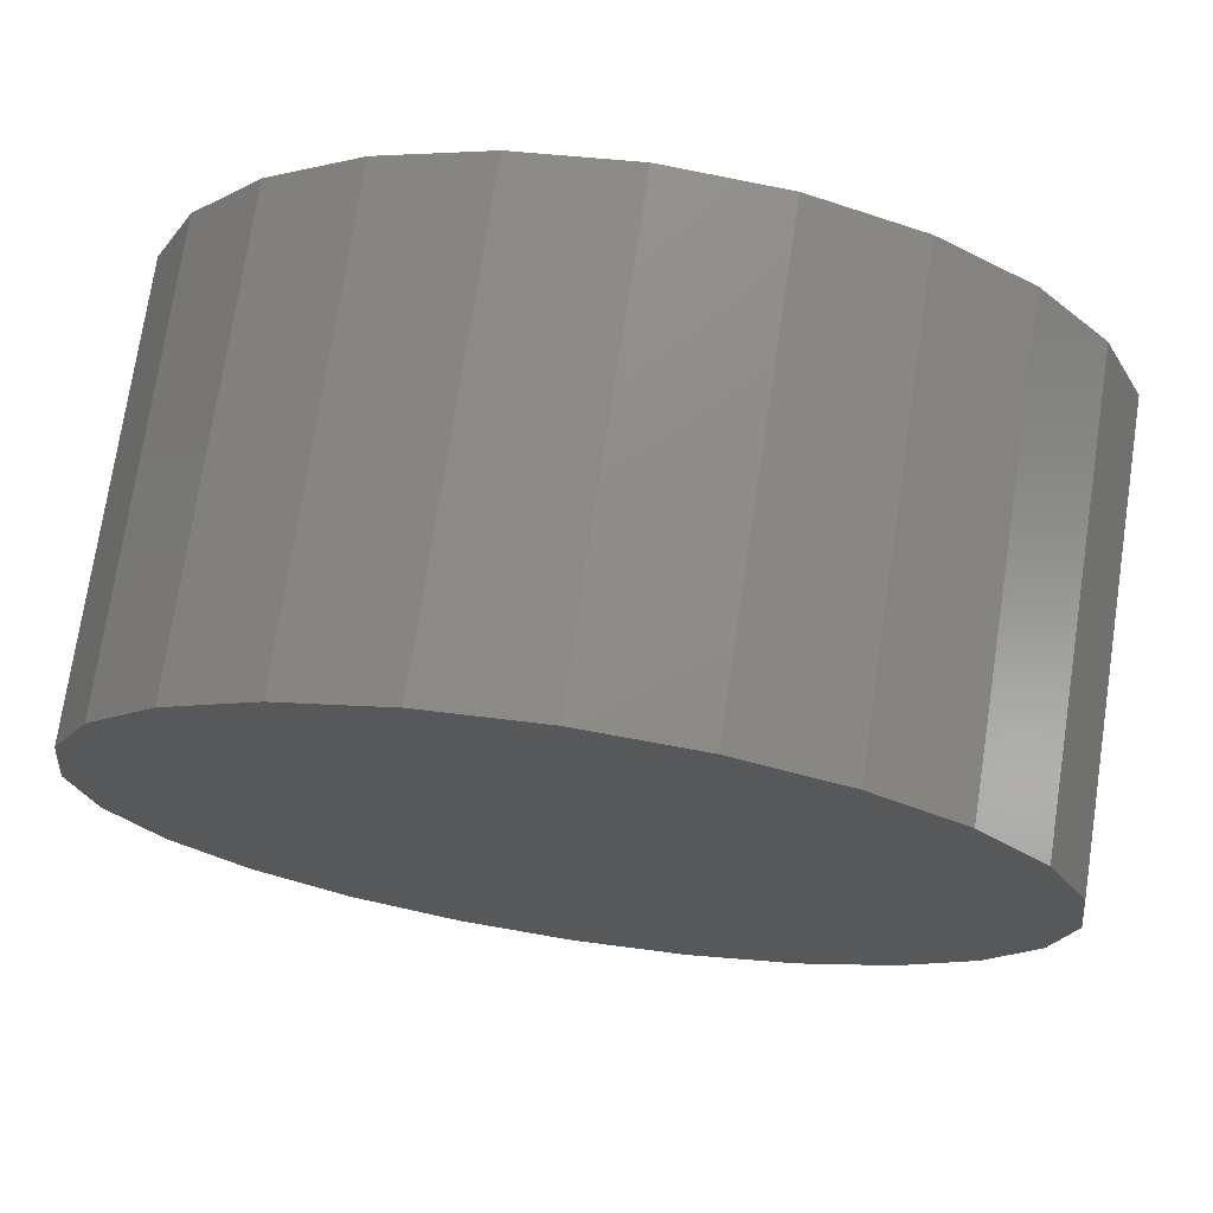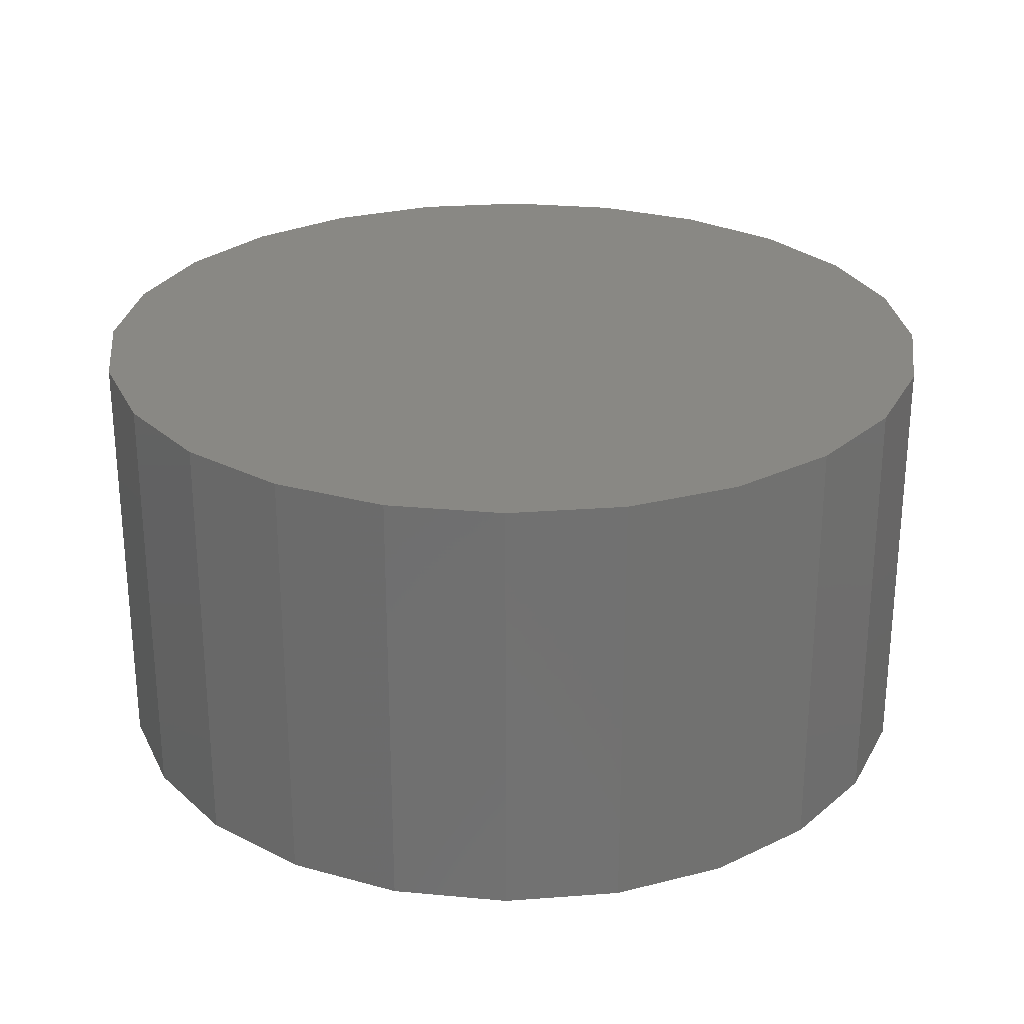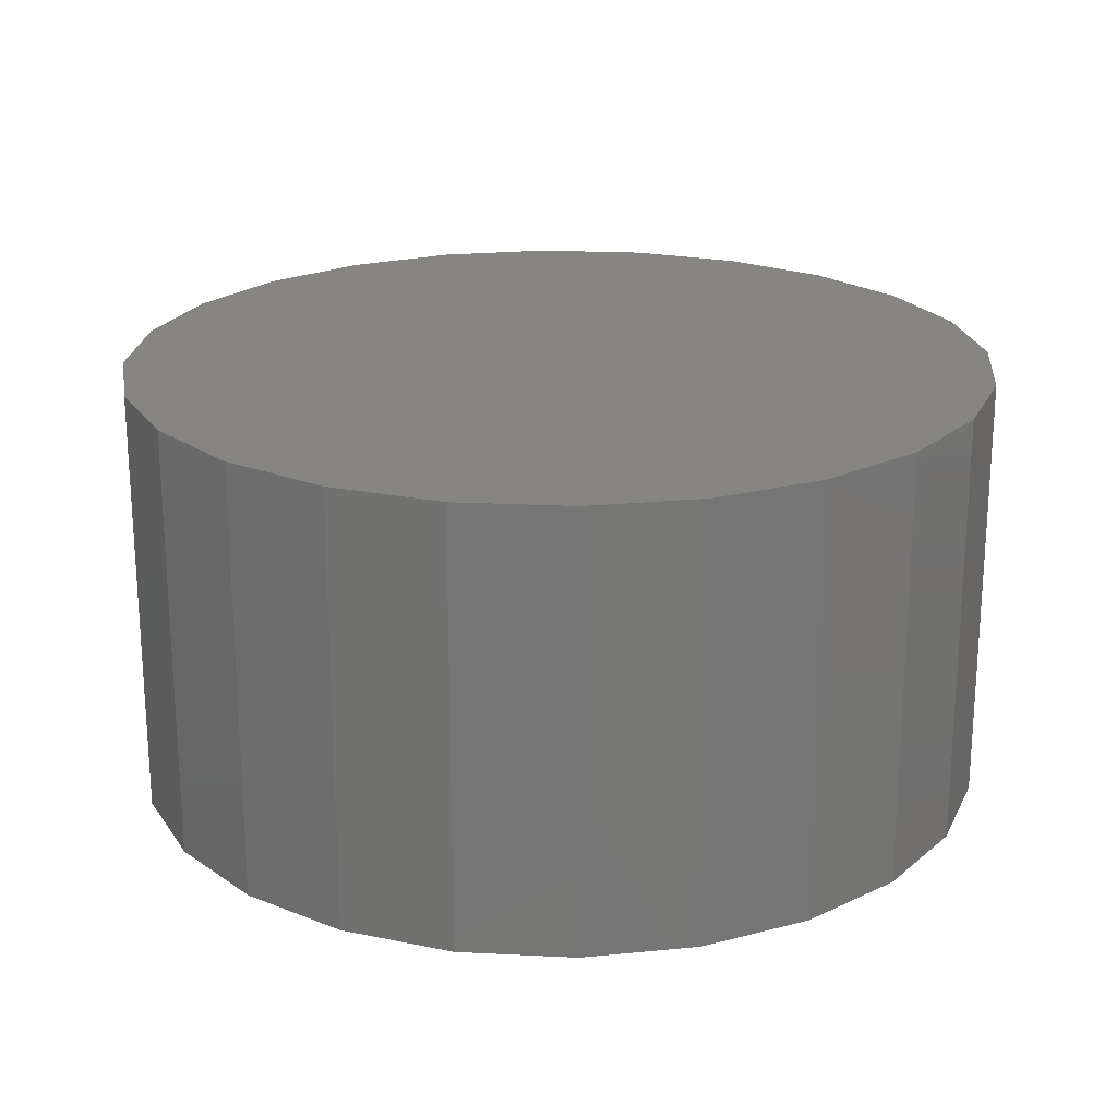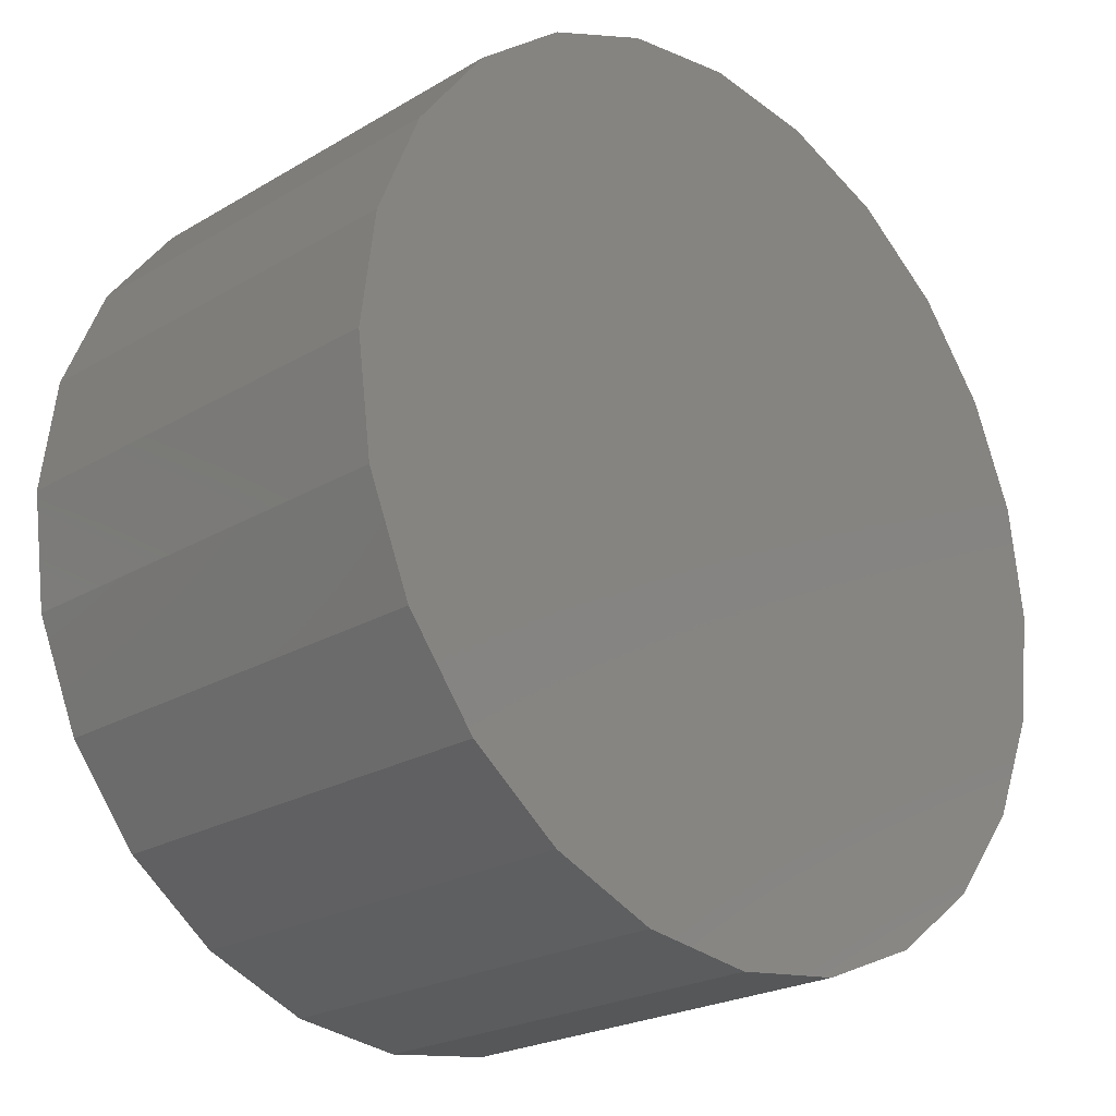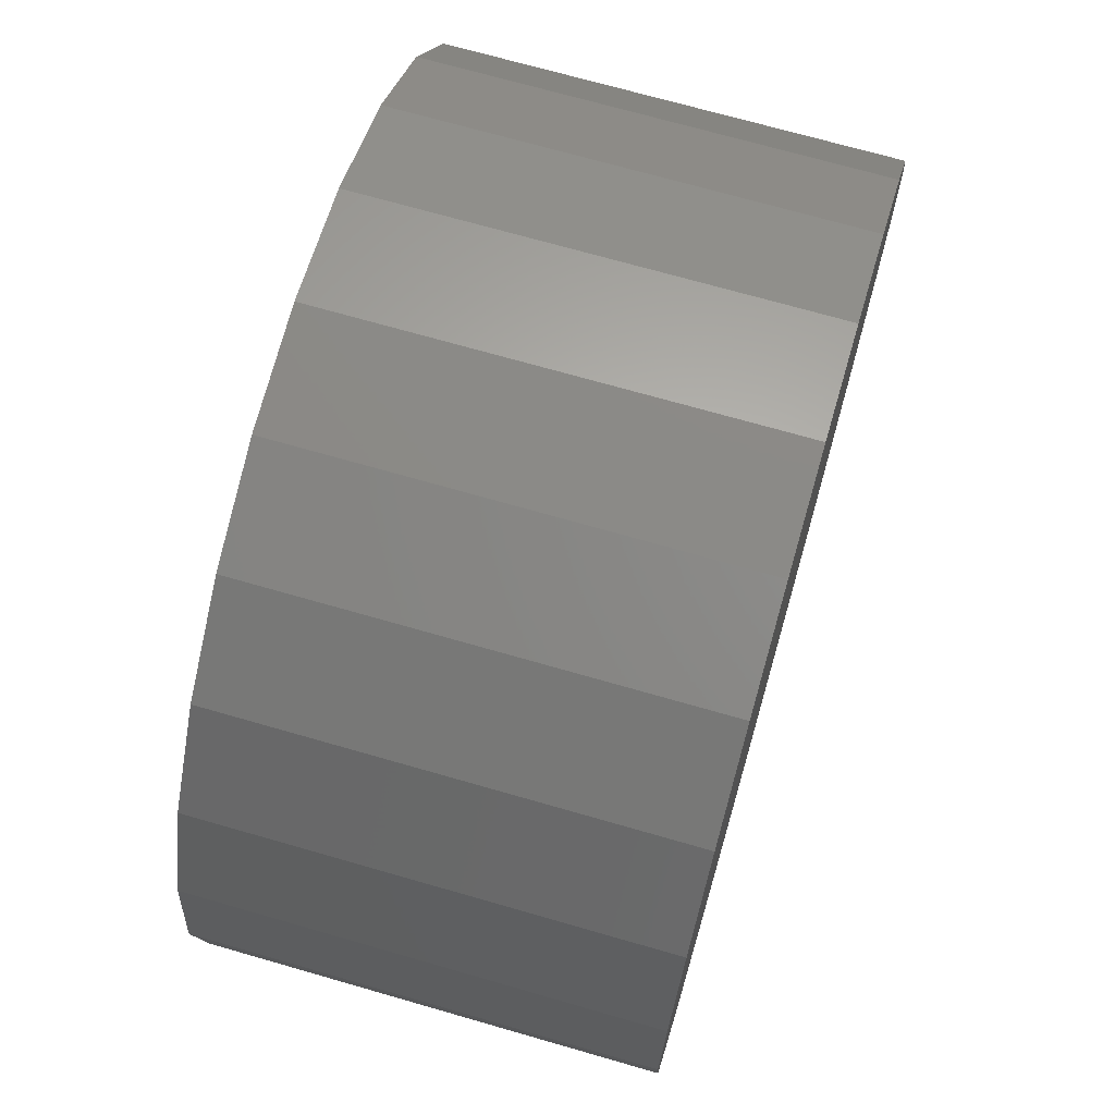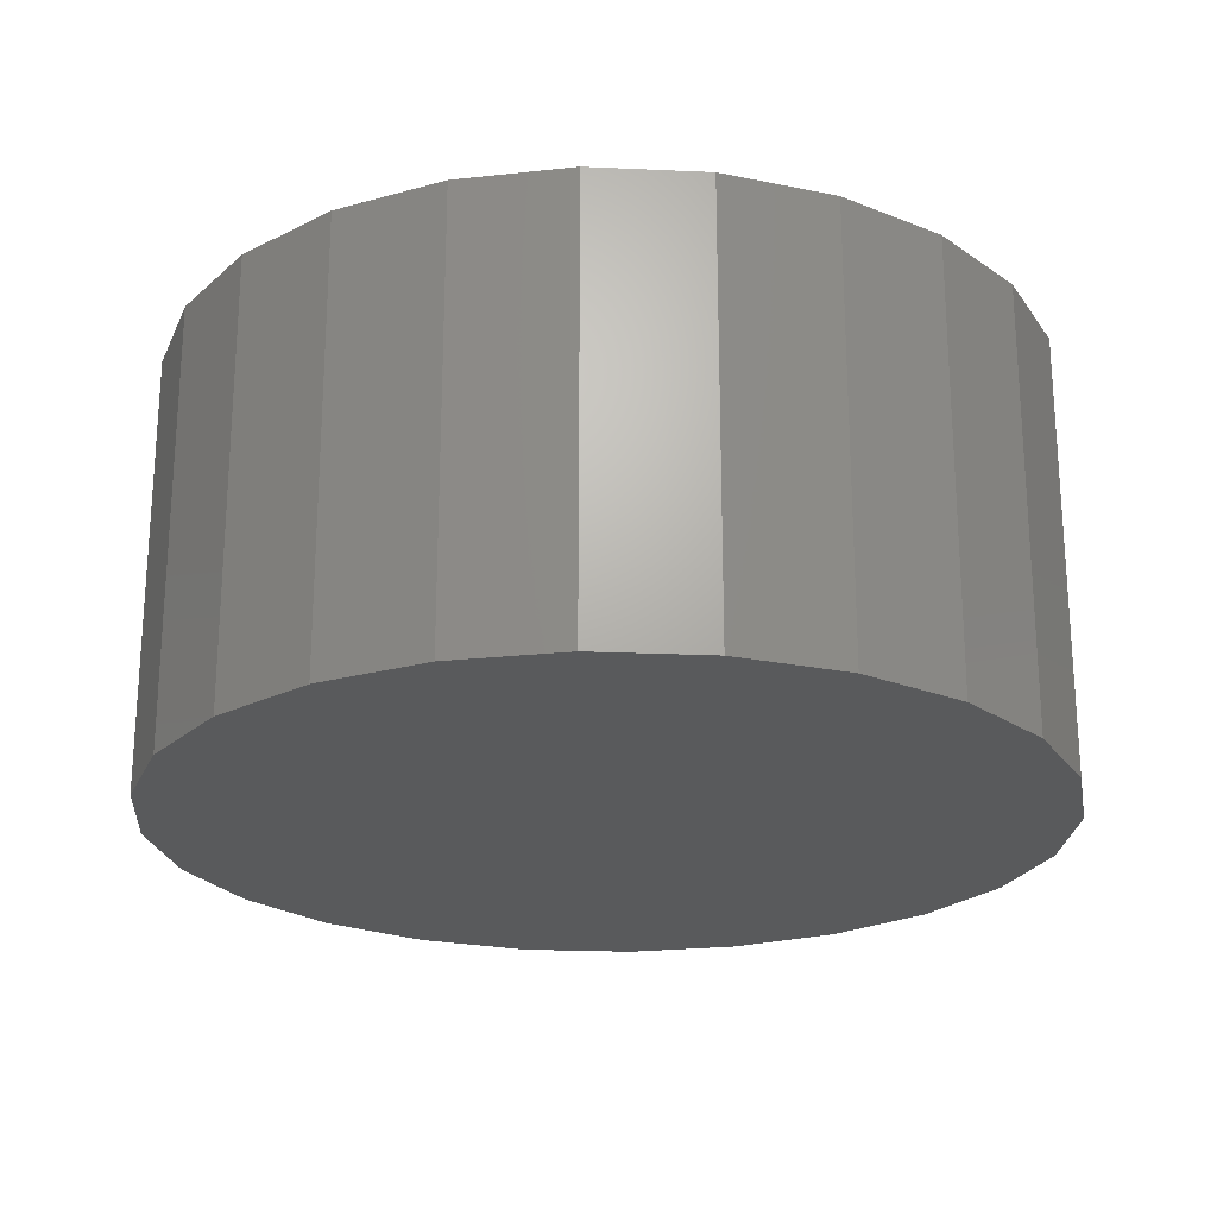
<metadata>
{"format":"stl","ext":"stl","renderer":"f3d","projection":"perspective","resolution":1024,"background":"white","views":[{"elev":73.6,"azim":-171.4,"up":"+Z"},{"elev":26.7,"azim":-59.2,"up":"+Y"},{"elev":21.4,"azim":-47.4,"up":"+Y"},{"elev":-23.0,"azim":135.2,"up":"+Z"},{"elev":70.3,"azim":-73.9,"up":"+Z"},{"elev":-22.7,"azim":153.1,"up":"+Y"}]}
</metadata>
<code>
# stl→obj: 58 verts, 108 faces
v 5 5 5
v 5 -5 5
v 5 5 -5
v 5 -5 -5
v -5 5 -5
v -5 -5 -5
v -5 5 5
v -5 -5 5
v 0 -5 -10
v 0 5 -10
v 2.588 -5 -9.659
v 2.588 5 -9.659
v 5 -5 -8.66
v 5 5 -8.66
v 7.071 -5 -7.071
v 7.071 5 -7.071
v 8.66 -5 -5
v 8.66 5 -5
v 9.659 -5 -2.588
v 9.659 5 -2.588
v 10 -5 -2.491e-25
v 10 5 -1.225e-15
v 9.659 -5 2.588
v 9.659 5 2.588
v 8.66 -5 5
v 8.66 5 5
v 7.071 -5 7.071
v 7.071 5 7.071
v 5 -5 8.66
v 5 5 8.66
v 2.588 -5 9.659
v 2.588 5 9.659
v 1.225e-15 -5 10
v 1.225e-15 5 10
v -2.588 -5 9.659
v -2.588 5 9.659
v -5 -5 8.66
v -5 5 8.66
v -7.071 -5 7.071
v -7.071 5 7.071
v -8.66 -5 5
v -8.66 5 5
v -9.659 -5 2.588
v -9.659 5 2.588
v -10 -5 2.449e-15
v -10 5 1.225e-15
v -9.659 -5 -2.588
v -9.659 5 -2.588
v -8.66 -5 -5
v -8.66 5 -5
v -7.071 -5 -7.071
v -7.071 5 -7.071
v -5 -5 -8.66
v -5 5 -8.66
v -2.588 -5 -9.659
v -2.588 5 -9.659
v 0 -5 6.123e-16
v 0 5 -6.123e-16
f 1 2 3
f 2 4 3
f 5 6 7
f 6 8 7
f 5 7 3
f 7 1 3
f 8 6 2
f 6 4 2
f 7 8 1
f 8 2 1
f 3 4 5
f 4 6 5
f 9 10 11
f 10 12 11
f 11 12 13
f 12 14 13
f 13 14 15
f 14 16 15
f 15 16 17
f 16 18 17
f 17 18 19
f 18 20 19
f 19 20 21
f 20 22 21
f 21 22 23
f 22 24 23
f 23 24 25
f 24 26 25
f 25 26 27
f 26 28 27
f 27 28 29
f 28 30 29
f 29 30 31
f 30 32 31
f 31 32 33
f 32 34 33
f 33 34 35
f 34 36 35
f 35 36 37
f 36 38 37
f 37 38 39
f 38 40 39
f 39 40 41
f 40 42 41
f 41 42 43
f 42 44 43
f 43 44 45
f 44 46 45
f 45 46 47
f 46 48 47
f 47 48 49
f 48 50 49
f 49 50 51
f 50 52 51
f 51 52 53
f 52 54 53
f 53 54 55
f 54 56 55
f 55 56 9
f 56 10 9
f 9 11 57
f 11 13 57
f 13 15 57
f 15 17 57
f 17 19 57
f 19 21 57
f 21 23 57
f 23 25 57
f 25 27 57
f 27 29 57
f 29 31 57
f 31 33 57
f 33 35 57
f 35 37 57
f 37 39 57
f 39 41 57
f 41 43 57
f 43 45 57
f 45 47 57
f 47 49 57
f 49 51 57
f 51 53 57
f 53 55 57
f 55 9 57
f 12 10 58
f 14 12 58
f 16 14 58
f 18 16 58
f 20 18 58
f 22 20 58
f 24 22 58
f 26 24 58
f 28 26 58
f 30 28 58
f 32 30 58
f 34 32 58
f 36 34 58
f 38 36 58
f 40 38 58
f 42 40 58
f 44 42 58
f 46 44 58
f 48 46 58
f 50 48 58
f 52 50 58
f 54 52 58
f 56 54 58
f 10 56 58

</code>
